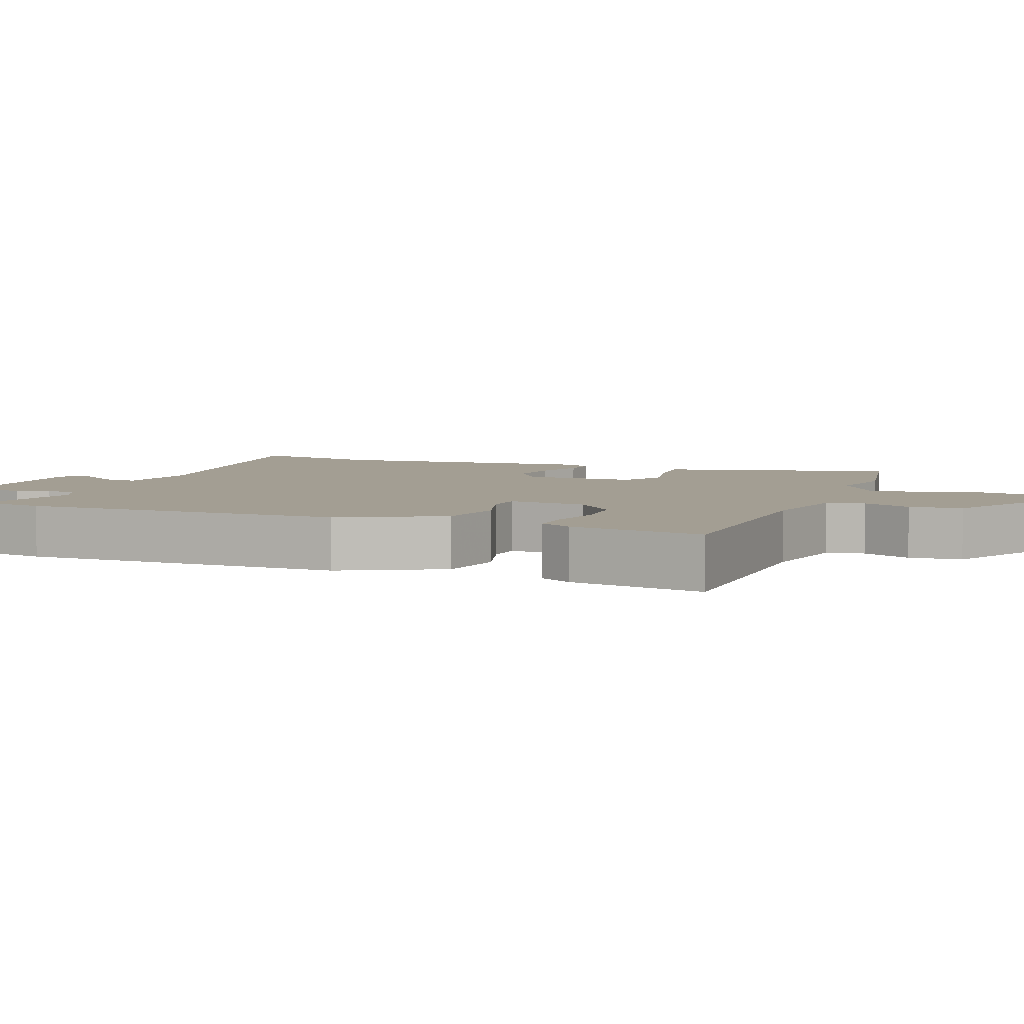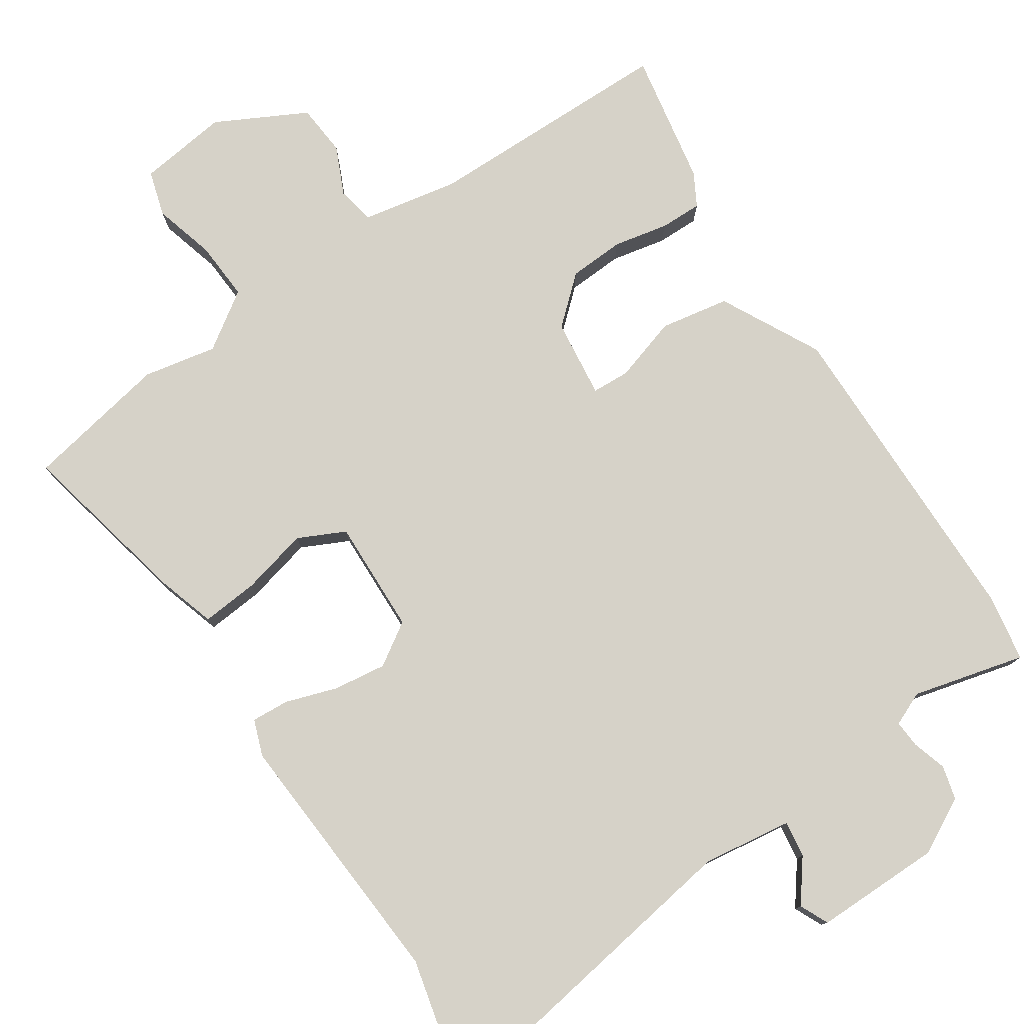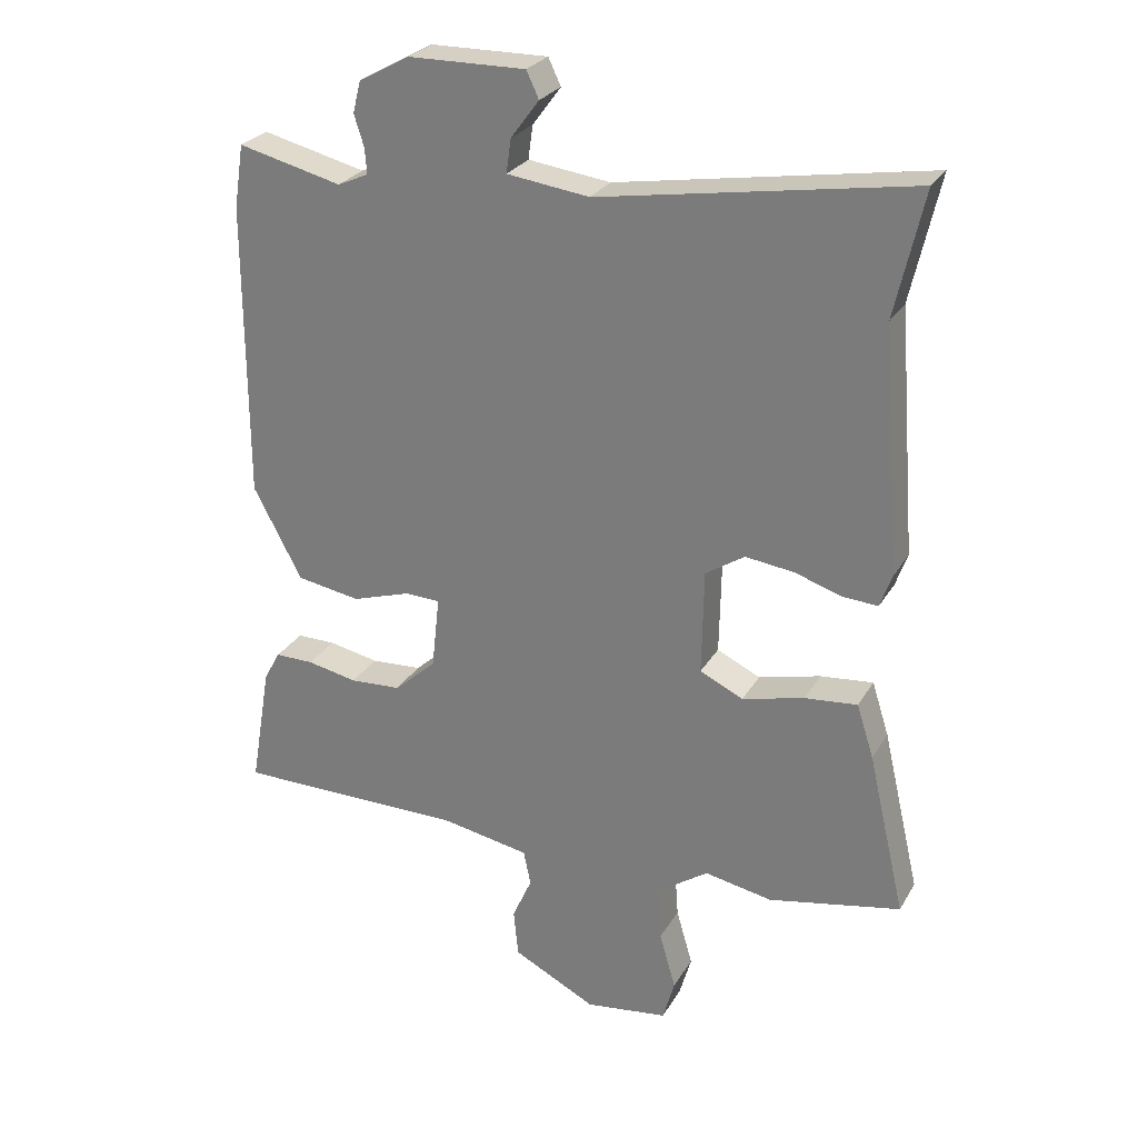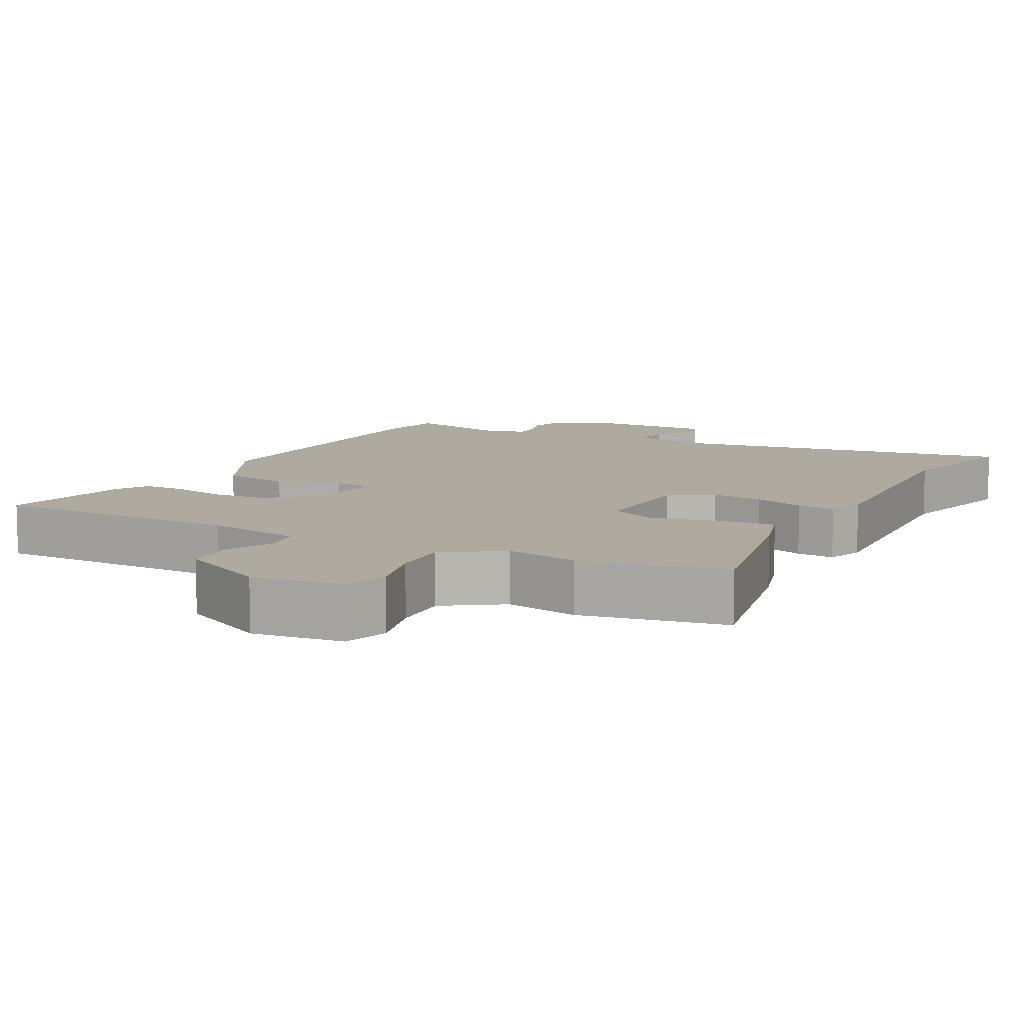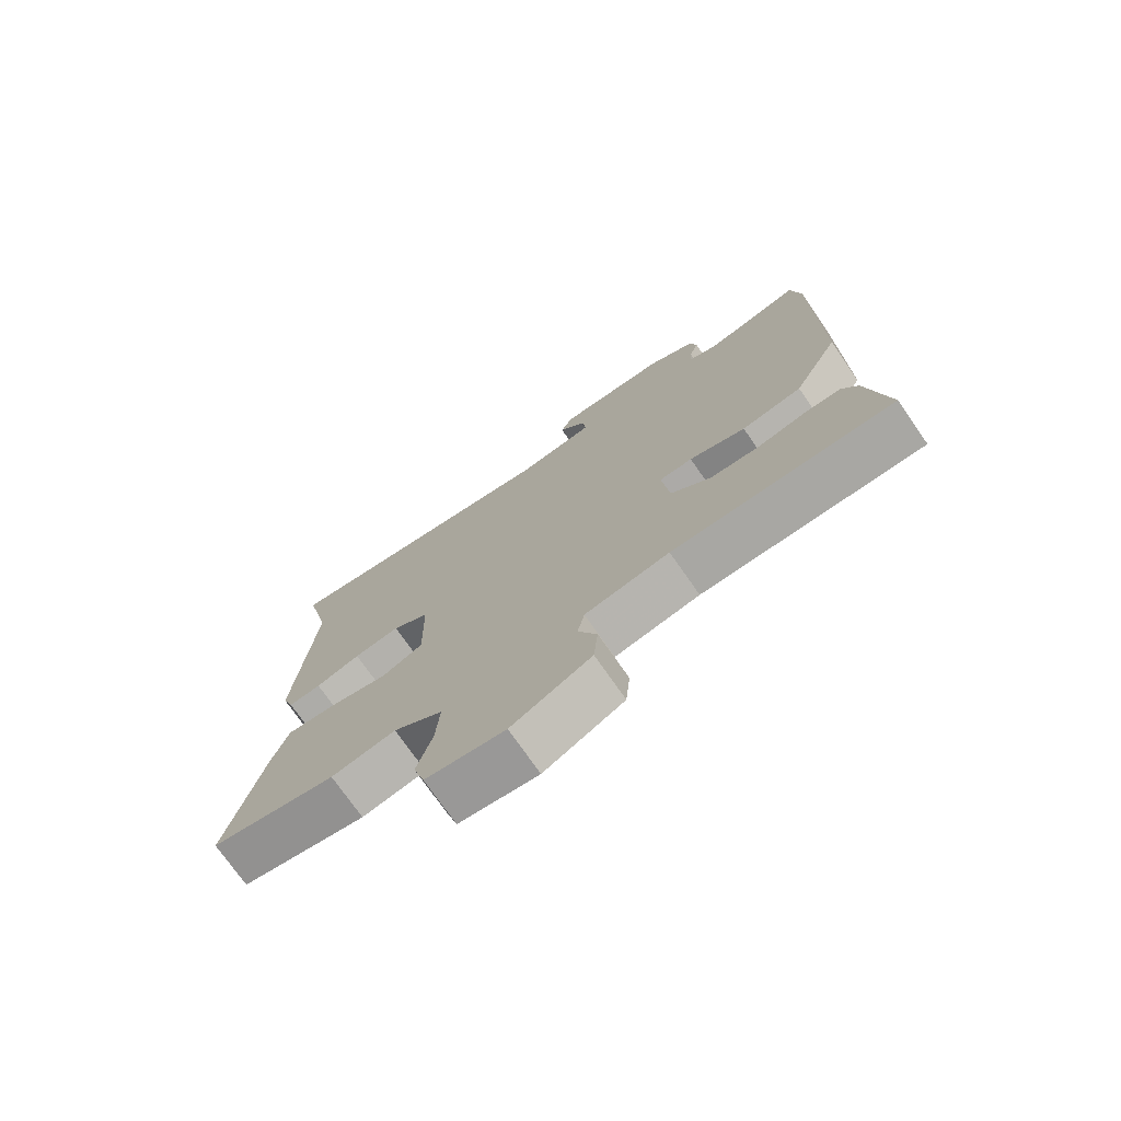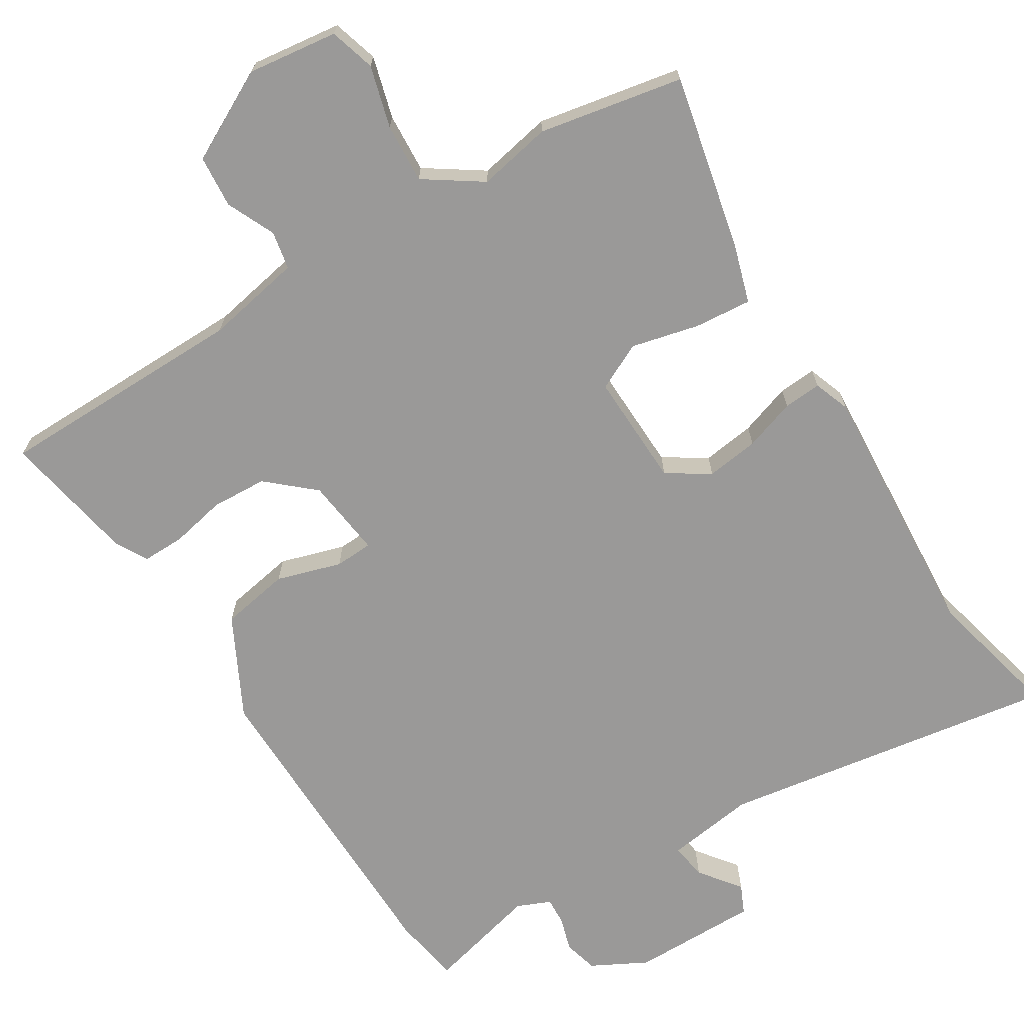
<metadata>
{"format":"obj","ext":"obj","renderer":"f3d","projection":"perspective","resolution":1024,"background":"white","views":[{"elev":5.2,"azim":112.0,"up":"+Y"},{"elev":77.8,"azim":-33.0,"up":"+Y"},{"elev":27.0,"azim":-155.5,"up":"+Z"},{"elev":9.5,"azim":-151.1,"up":"+Y"},{"elev":-74.6,"azim":34.9,"up":"+Z"},{"elev":-69.1,"azim":-147.5,"up":"+Y"}]}
</metadata>
<code>
v 0.495 0.07 0.532
v 0.51 0.07 0.436
v 0.51 0.07 -0.015
v 0.436 0.07 -0.154
v 0.339 0.07 -0.17
v 0.249 0.07 -0.141
v 0.196 0.07 -0.143
v 0.208 0.07 -0.254
v 0.272 0.07 -0.312
v 0.35 0.07 -0.317
v 0.427 0.07 -0.302
v 0.486 0.07 -0.302
v 0.511 0.07 -0.348
v 0.543 0.07 -0.536
v 0.191 0.07 -0.535
v 0.056 0.07 -0.559
v 0.045 0.07 -0.612
v 0.075 0.07 -0.68
v 0.068 0.07 -0.753
v -0.059 0.07 -0.817
v -0.185 0.07 -0.799
v -0.203 0.07 -0.735
v -0.178 0.07 -0.649
v -0.172 0.07 -0.566
v -0.251 0.07 -0.511
v -0.354 0.07 -0.53
v -0.555 0.07 -0.489
v -0.498 0.07 -0.244
v -0.472 0.07 -0.163
v -0.392 0.07 -0.171
v -0.298 0.07 -0.195
v -0.232 0.07 -0.164
v -0.235 0.07 -0.004
v -0.294 0.07 0.035
v -0.368 0.07 0.026
v -0.44 0.07 0.003
v -0.493 0.07 0
v -0.511 0.07 0.051
v -0.482 0.07 0.419
v -0.525 0.07 0.609
v -0.053 0.07 0.529
v 0.072 0.07 0.545
v 0.065 0.07 0.596
v 0.022 0.07 0.654
v 0.041 0.07 0.694
v 0.219 0.07 0.691
v 0.296 0.07 0.649
v 0.308 0.07 0.601
v 0.293 0.07 0.554
v 0.29 0.07 0.515
v 0.337 0.07 0.494
v 0.495 0 0.532
v 0.51 0 0.436
v 0.51 0 -0.015
v 0.436 0 -0.154
v 0.339 0 -0.17
v 0.249 0 -0.141
v 0.196 0 -0.143
v 0.208 0 -0.254
v 0.272 0 -0.312
v 0.35 0 -0.317
v 0.427 0 -0.302
v 0.486 0 -0.302
v 0.511 0 -0.348
v 0.543 0 -0.536
v 0.191 0 -0.535
v 0.056 0 -0.559
v 0.045 0 -0.612
v 0.075 0 -0.68
v 0.068 0 -0.753
v -0.059 0 -0.817
v -0.185 0 -0.799
v -0.203 0 -0.735
v -0.178 0 -0.649
v -0.172 0 -0.566
v -0.251 0 -0.511
v -0.354 0 -0.53
v -0.555 0 -0.489
v -0.498 0 -0.244
v -0.472 0 -0.163
v -0.392 0 -0.171
v -0.298 0 -0.195
v -0.232 0 -0.164
v -0.235 0 -0.004
v -0.294 0 0.035
v -0.368 0 0.026
v -0.44 0 0.003
v -0.493 0 0
v -0.511 0 0.051
v -0.482 0 0.419
v -0.525 0 0.609
v -0.053 0 0.529
v 0.072 0 0.545
v 0.065 0 0.596
v 0.022 0 0.654
v 0.041 0 0.694
v 0.219 0 0.691
v 0.296 0 0.649
v 0.308 0 0.601
v 0.293 0 0.554
v 0.29 0 0.515
v 0.337 0 0.494
f 46 47 48 49
f 46 49 50
f 43 44 45 46
f 42 43 46 50
f 41 42 50 51
f 39 40 41
f 38 39 41 51
f 35 36 37 38
f 34 35 38 51
f 28 29 30 31
f 26 27 28 31
f 25 26 31 32
f 24 25 32
f 20 21 22 23
f 20 23 24
f 17 18 19 20
f 16 17 20 24
f 15 16 24 32
f 10 11 12 13
f 9 10 13 14
f 3 4 5 6
f 3 6 7
f 2 3 7
f 1 2 7
f 33 34 51 1
f 9 14 15 32
f 8 9 32 33
f 7 8 33
f 1 7 33
f 100 99 98 97
f 101 100 97
f 97 96 95 94
f 101 97 94 93
f 102 101 93 92
f 92 91 90
f 102 92 90 89
f 89 88 87 86
f 102 89 86 85
f 82 81 80 79
f 82 79 78 77
f 83 82 77 76
f 83 76 75
f 74 73 72 71
f 75 74 71
f 71 70 69 68
f 75 71 68 67
f 83 75 67 66
f 64 63 62 61
f 65 64 61 60
f 57 56 55 54
f 58 57 54
f 58 54 53
f 58 53 52
f 52 102 85 84
f 83 66 65 60
f 84 83 60 59
f 84 59 58
f 84 58 52
f 1 52 53 2
f 2 53 54 3
f 3 54 55 4
f 4 55 56 5
f 5 56 57 6
f 6 57 58 7
f 7 58 59 8
f 8 59 60 9
f 9 60 61 10
f 10 61 62 11
f 11 62 63 12
f 12 63 64 13
f 13 64 65 14
f 14 65 66 15
f 15 66 67 16
f 16 67 68 17
f 17 68 69 18
f 18 69 70 19
f 19 70 71 20
f 20 71 72 21
f 21 72 73 22
f 22 73 74 23
f 23 74 75 24
f 24 75 76 25
f 25 76 77 26
f 26 77 78 27
f 27 78 79 28
f 28 79 80 29
f 29 80 81 30
f 30 81 82 31
f 31 82 83 32
f 32 83 84 33
f 33 84 85 34
f 34 85 86 35
f 35 86 87 36
f 36 87 88 37
f 37 88 89 38
f 38 89 90 39
f 39 90 91 40
f 40 91 92 41
f 41 92 93 42
f 42 93 94 43
f 43 94 95 44
f 44 95 96 45
f 45 96 97 46
f 46 97 98 47
f 47 98 99 48
f 48 99 100 49
f 49 100 101 50
f 50 101 102 51
f 51 102 52 1

</code>
